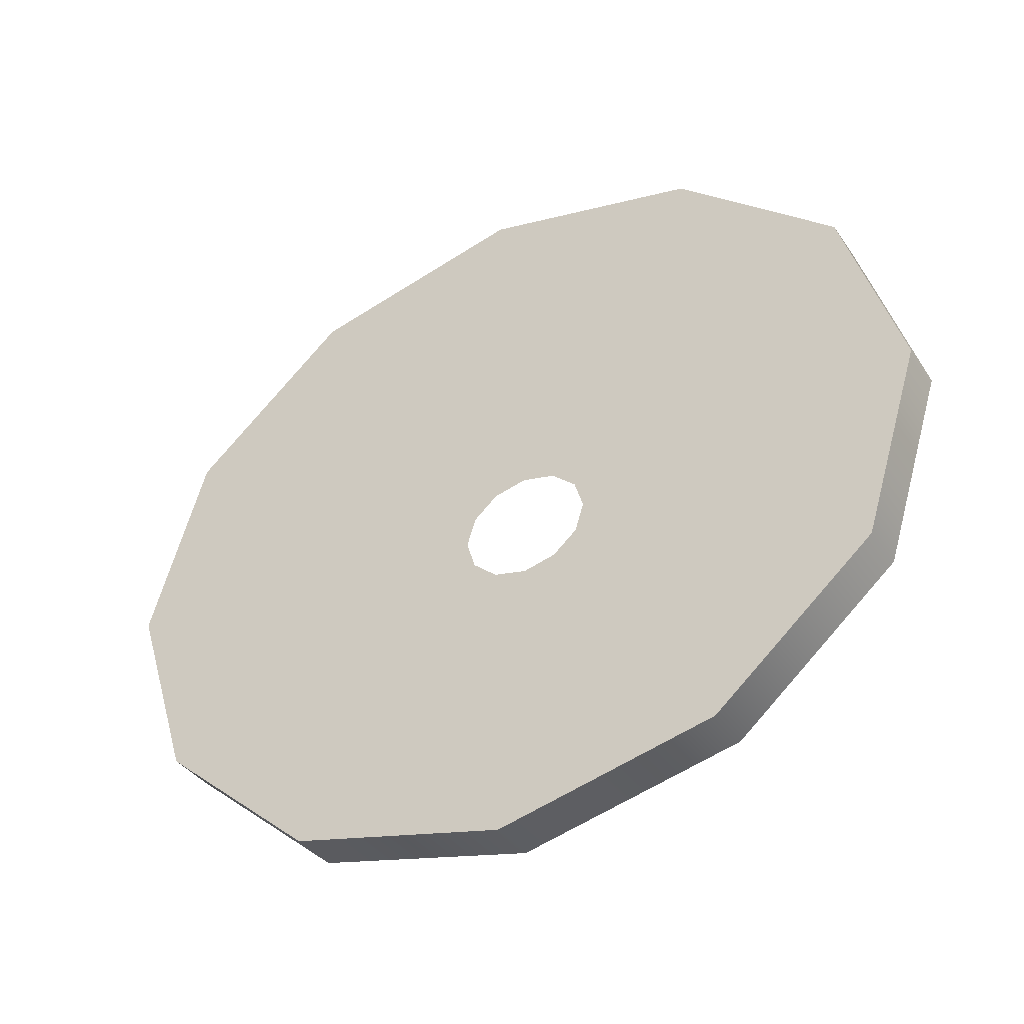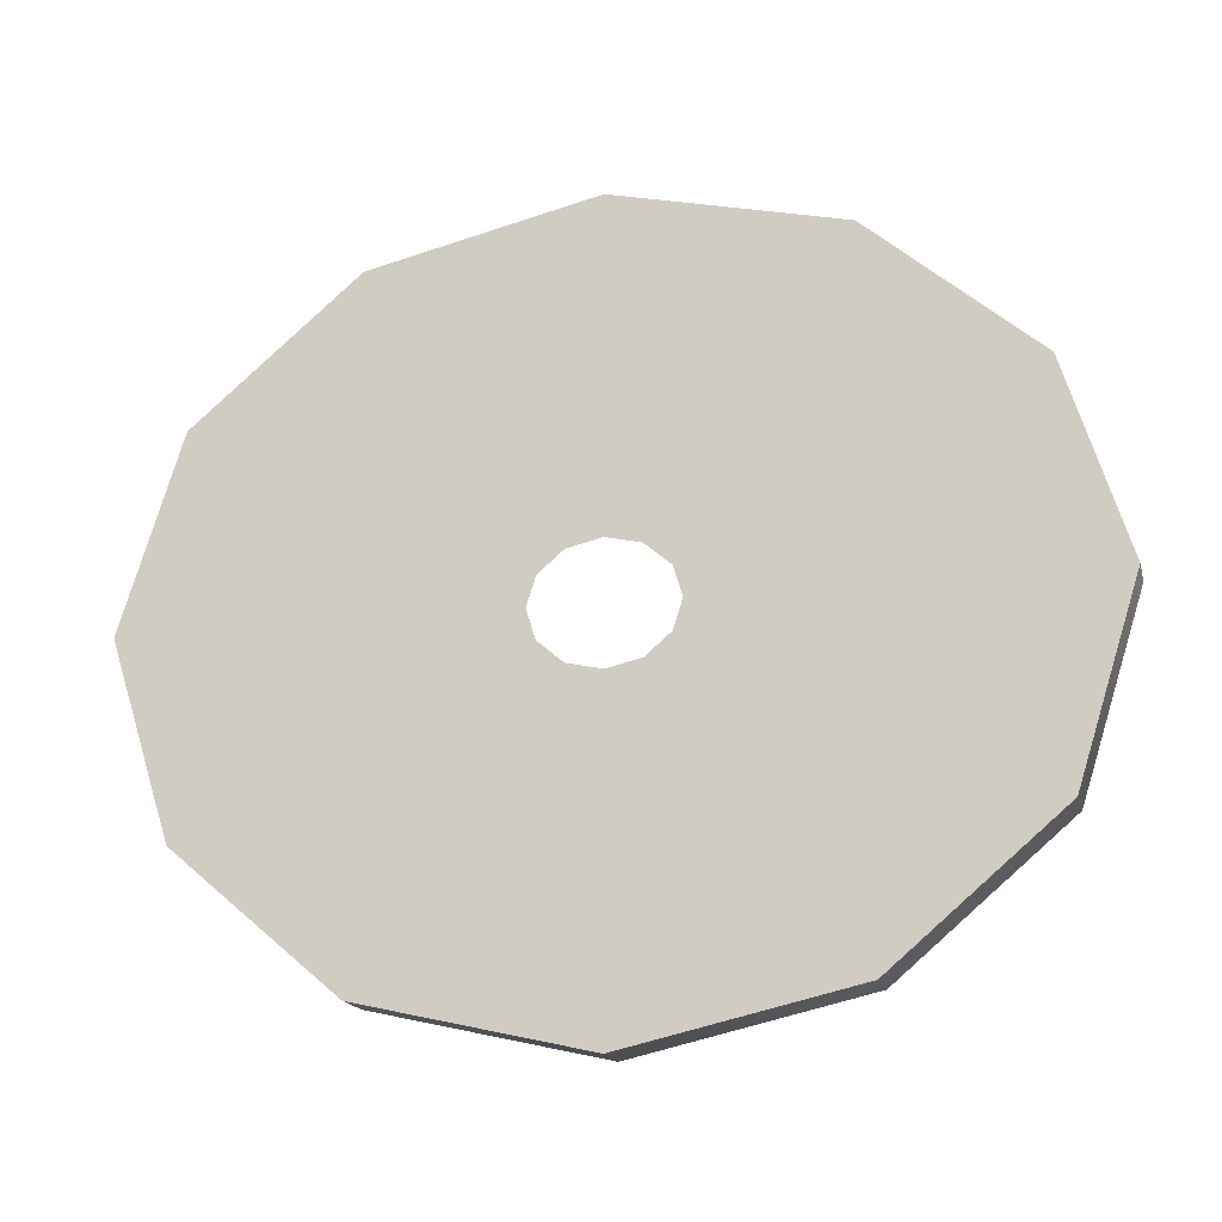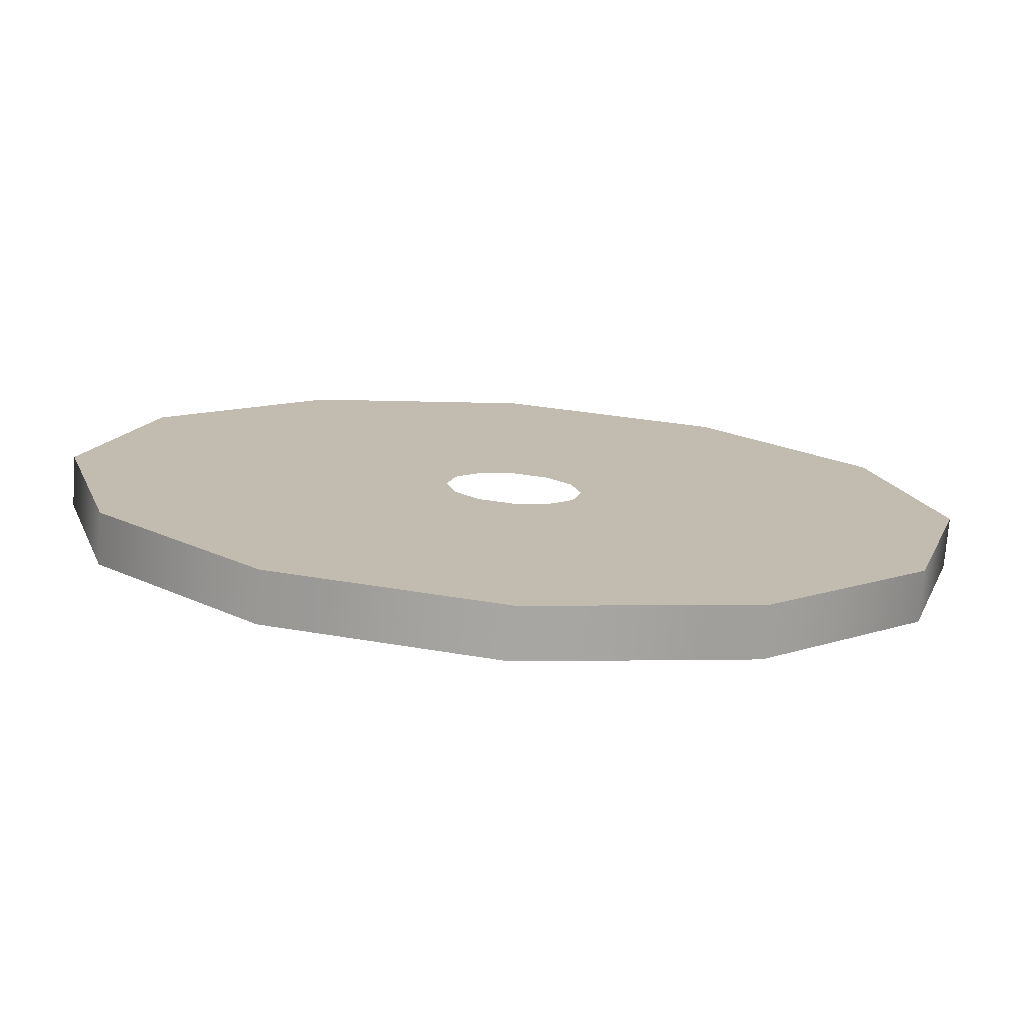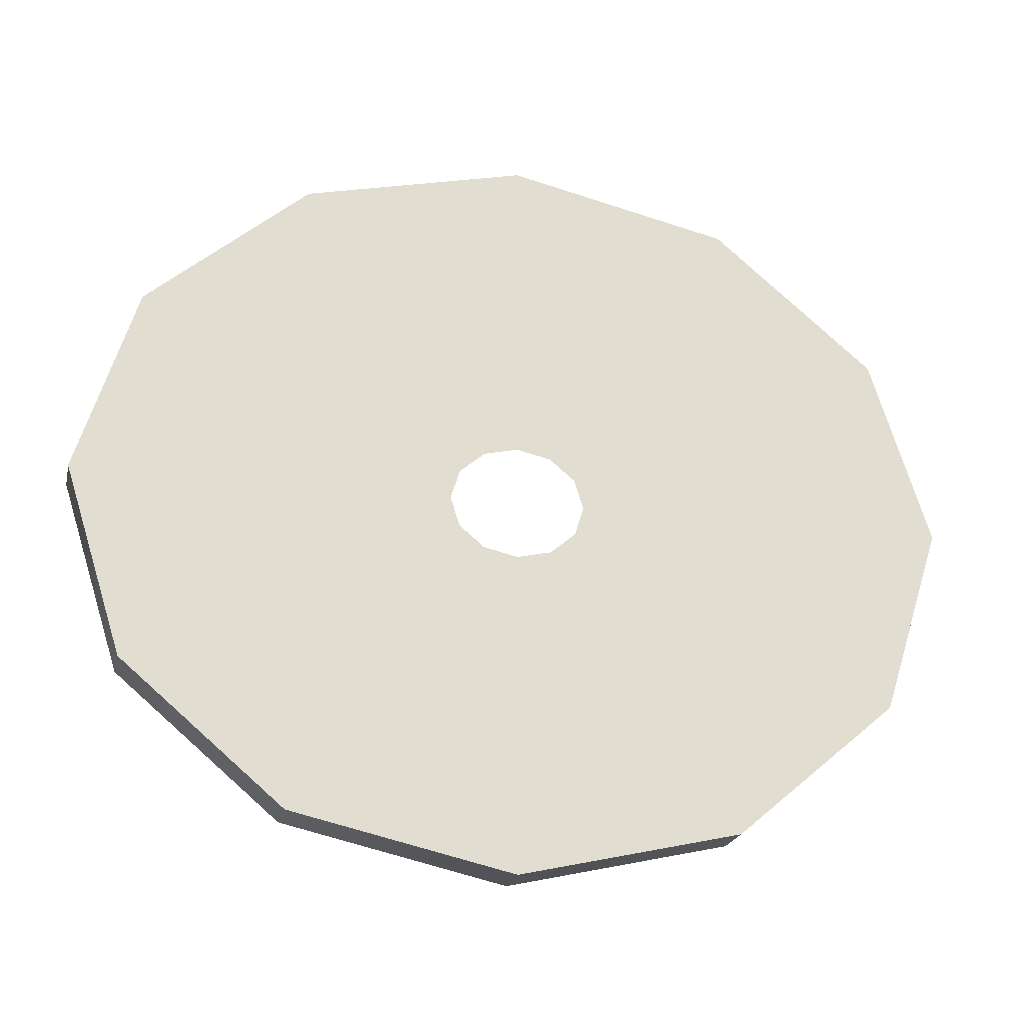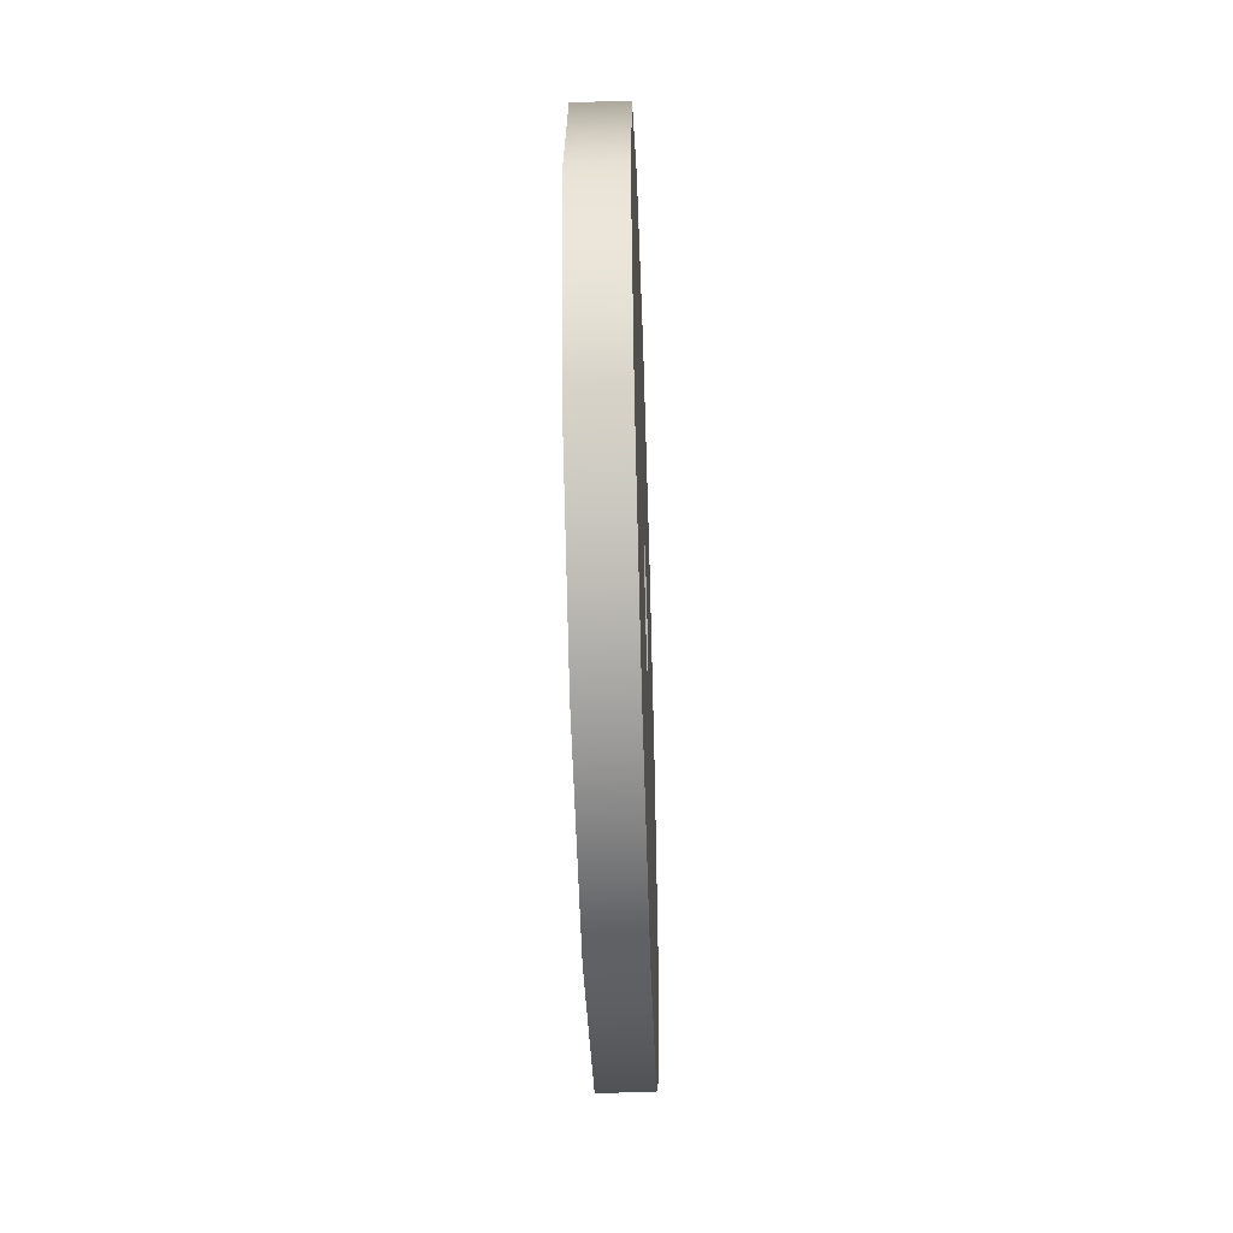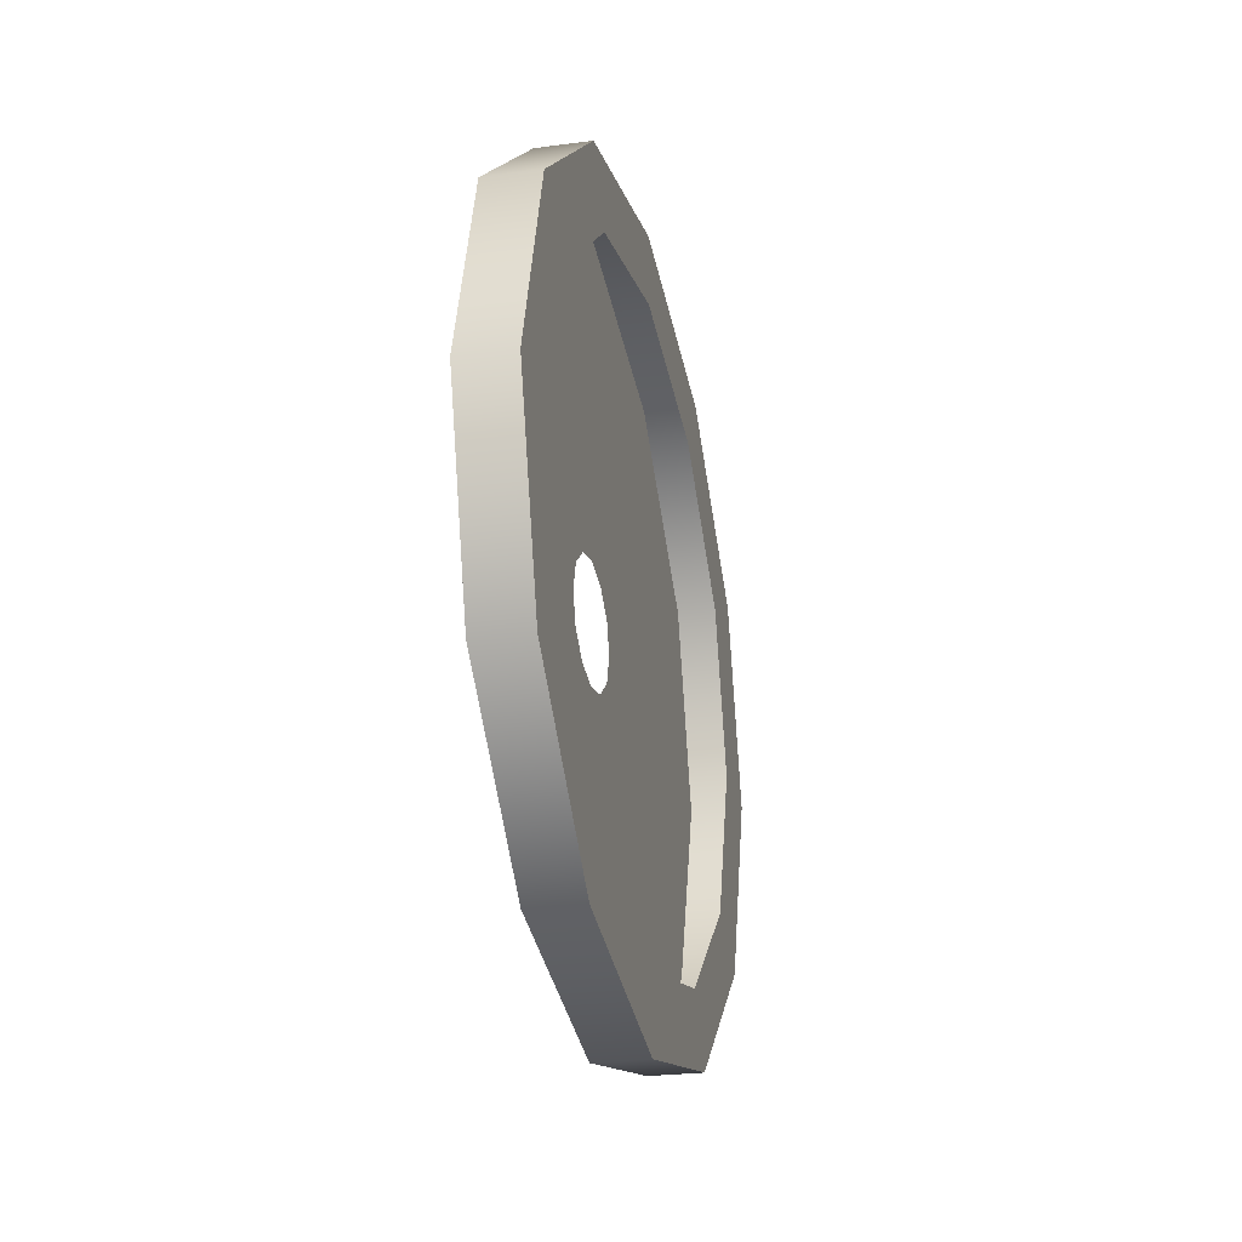
<metadata>
{"format":"obj","ext":"obj","renderer":"f3d","projection":"perspective","resolution":1024,"background":"white","views":[{"elev":-37.4,"azim":120.5,"up":"+Y"},{"elev":-17.2,"azim":-76.2,"up":"+Y"},{"elev":-74.1,"azim":-94.2,"up":"+Y"},{"elev":-22.0,"azim":-102.5,"up":"+Y"},{"elev":-47.1,"azim":-178.1,"up":"+Y"},{"elev":-25.3,"azim":12.2,"up":"+Y"}]}
</metadata>
<code>
o #ID741
v 0.322 -0.2673 -0.2788
v 0.3184 -0.2709 -0.2627
v 0.3184 -0.2673 -0.2788
v 0.322 -0.2709 -0.2627
v 0.322 -0.2709 -0.2627
v 0.322 -0.2673 -0.2788
v 0.3184 -0.2709 -0.2627
v 0.3184 -0.2673 -0.2788
v 0.3184 -0.2163 -0.2627
v 0.3184 -0.2436 -0.2578
v 0.3184 -0.2199 -0.2467
v 0.3184 -0.2415 -0.2584
v 0.3184 -0.24 -0.2602
v 0.3184 -0.2394 -0.2627
v 0.3184 -0.2199 -0.2788
v 0.3184 -0.24 -0.2652
v 0.3184 -0.2415 -0.267
v 0.3184 -0.2436 -0.2676
v 0.3184 -0.2673 -0.2788
v 0.3184 -0.2573 -0.2905
v 0.3184 -0.2299 -0.2905
v 0.3184 -0.2436 -0.2948
v 0.3184 -0.2299 -0.2349
v 0.3184 -0.2573 -0.2349
v 0.3184 -0.2436 -0.2306
v 0.3184 -0.2673 -0.2467
v 0.3184 -0.2709 -0.2627
v 0.3184 -0.2457 -0.2584
v 0.3184 -0.2472 -0.2602
v 0.3184 -0.2478 -0.2627
v 0.3184 -0.2472 -0.2652
v 0.3184 -0.2457 -0.267
v 0.3184 -0.2436 -0.2676
v 0.3184 -0.2457 -0.267
v 0.3184 -0.2673 -0.2788
v 0.3184 -0.2472 -0.2652
v 0.3184 -0.2709 -0.2627
v 0.3184 -0.2478 -0.2627
v 0.3184 -0.2472 -0.2602
v 0.3184 -0.2457 -0.2584
v 0.3184 -0.2436 -0.2578
v 0.3184 -0.2199 -0.2467
v 0.3184 -0.2673 -0.2467
v 0.3184 -0.2299 -0.2349
v 0.3184 -0.2573 -0.2349
v 0.3184 -0.2436 -0.2306
v 0.3184 -0.2436 -0.2948
v 0.3184 -0.2299 -0.2905
v 0.3184 -0.2573 -0.2905
v 0.3184 -0.2199 -0.2788
v 0.3184 -0.2415 -0.267
v 0.3184 -0.24 -0.2652
v 0.3184 -0.2394 -0.2627
v 0.3184 -0.2163 -0.2627
v 0.3184 -0.24 -0.2602
v 0.3184 -0.2415 -0.2584
v 0.322 -0.2573 -0.2905
v 0.3184 -0.2573 -0.2905
v 0.322 -0.2573 -0.2905
v 0.3184 -0.2573 -0.2905
v 0.322 -0.2573 -0.2349
v 0.322 -0.2299 -0.2349
v 0.322 -0.2436 -0.2306
v 0.322 -0.2436 -0.2366
v 0.322 -0.2547 -0.2401
v 0.322 -0.2673 -0.2467
v 0.322 -0.2628 -0.2497
v 0.322 -0.2709 -0.2627
v 0.322 -0.2658 -0.2627
v 0.322 -0.2673 -0.2788
v 0.322 -0.2628 -0.2757
v 0.322 -0.2547 -0.2853
v 0.322 -0.2573 -0.2905
v 0.322 -0.2436 -0.2888
v 0.322 -0.2325 -0.2401
v 0.322 -0.2199 -0.2467
v 0.322 -0.2244 -0.2497
v 0.322 -0.2163 -0.2627
v 0.322 -0.2214 -0.2627
v 0.322 -0.2244 -0.2757
v 0.322 -0.2199 -0.2788
v 0.322 -0.2325 -0.2853
v 0.322 -0.2299 -0.2905
v 0.322 -0.2436 -0.2948
v 0.322 -0.2436 -0.2948
v 0.322 -0.2573 -0.2905
v 0.322 -0.2299 -0.2905
v 0.322 -0.2436 -0.2888
v 0.322 -0.2325 -0.2853
v 0.322 -0.2199 -0.2788
v 0.322 -0.2244 -0.2757
v 0.322 -0.2163 -0.2627
v 0.322 -0.2214 -0.2627
v 0.322 -0.2244 -0.2497
v 0.322 -0.2199 -0.2467
v 0.322 -0.2325 -0.2401
v 0.322 -0.2436 -0.2366
v 0.322 -0.2299 -0.2349
v 0.322 -0.2547 -0.2853
v 0.322 -0.2673 -0.2788
v 0.322 -0.2628 -0.2757
v 0.322 -0.2658 -0.2627
v 0.322 -0.2709 -0.2627
v 0.322 -0.2628 -0.2497
v 0.322 -0.2673 -0.2467
v 0.322 -0.2547 -0.2401
v 0.322 -0.2573 -0.2349
v 0.322 -0.2436 -0.2306
v 0.3184 -0.2673 -0.2467
v 0.322 -0.2673 -0.2467
v 0.322 -0.2673 -0.2467
v 0.3184 -0.2673 -0.2467
v 0.3184 -0.2436 -0.2948
v 0.322 -0.2436 -0.2948
v 0.322 -0.2436 -0.2948
v 0.3184 -0.2436 -0.2948
v 0.322 -0.2573 -0.2349
v 0.3184 -0.2573 -0.2349
v 0.3184 -0.2573 -0.2349
v 0.322 -0.2573 -0.2349
v 0.322 -0.2436 -0.2306
v 0.3184 -0.2436 -0.2306
v 0.3184 -0.2436 -0.2306
v 0.322 -0.2436 -0.2306
v 0.322 -0.2299 -0.2349
v 0.3184 -0.2299 -0.2349
v 0.3184 -0.2299 -0.2349
v 0.322 -0.2299 -0.2349
v 0.3184 -0.2199 -0.2467
v 0.322 -0.2199 -0.2467
v 0.322 -0.2199 -0.2467
v 0.3184 -0.2199 -0.2467
v 0.3184 -0.2163 -0.2627
v 0.322 -0.2163 -0.2627
v 0.322 -0.2163 -0.2627
v 0.3184 -0.2163 -0.2627
v 0.3184 -0.2199 -0.2788
v 0.322 -0.2199 -0.2788
v 0.322 -0.2199 -0.2788
v 0.3184 -0.2199 -0.2788
v 0.322 -0.2299 -0.2905
v 0.3184 -0.2299 -0.2905
v 0.322 -0.2299 -0.2905
v 0.3184 -0.2299 -0.2905
f 1 2 3
f 2 1 4
f 5 6 7
f 8 7 6
f 9 10 11
f 10 9 12
f 12 9 13
f 13 9 14
f 14 9 15
f 14 15 16
f 16 15 17
f 17 15 18
f 18 15 19
f 19 15 20
f 20 15 21
f 20 21 22
f 23 24 25
f 24 23 26
f 26 23 11
f 26 11 27
f 27 11 10
f 27 10 28
f 27 28 29
f 27 29 30
f 27 30 31
f 27 31 19
f 19 31 32
f 19 32 18
f 33 34 35
f 34 36 35
f 35 36 37
f 36 38 37
f 38 39 37
f 39 40 37
f 40 41 37
f 41 42 37
f 37 42 43
f 42 44 43
f 43 44 45
f 46 45 44
f 47 48 49
f 48 50 49
f 49 50 35
f 35 50 33
f 33 50 51
f 51 50 52
f 52 50 53
f 50 54 53
f 53 54 55
f 55 54 56
f 56 54 41
f 42 41 54
f 57 3 58
f 3 57 1
f 6 59 8
f 60 8 59
f 61 62 63
f 62 61 64
f 64 61 65
f 65 61 66
f 65 66 67
f 67 66 68
f 67 68 69
f 69 68 70
f 69 70 71
f 71 70 72
f 72 70 73
f 72 73 74
f 62 75 76
f 75 62 64
f 76 75 77
f 76 77 78
f 78 77 79
f 78 79 80
f 78 80 81
f 81 80 82
f 81 82 83
f 83 82 74
f 83 74 73
f 83 73 84
f 85 86 87
f 86 88 87
f 88 89 87
f 87 89 90
f 89 91 90
f 90 91 92
f 91 93 92
f 93 94 92
f 92 94 95
f 94 96 95
f 97 98 96
f 95 96 98
f 88 86 99
f 86 100 99
f 99 100 101
f 101 100 102
f 100 103 102
f 102 103 104
f 103 105 104
f 104 105 106
f 105 107 106
f 106 107 97
f 97 107 98
f 108 98 107
f 4 109 2
f 109 4 110
f 111 5 112
f 7 112 5
f 113 57 58
f 57 113 114
f 115 116 59
f 60 59 116
f 117 109 110
f 109 117 118
f 119 120 112
f 111 112 120
f 121 118 117
f 118 121 122
f 123 124 119
f 120 119 124
f 125 122 121
f 122 125 126
f 127 128 123
f 124 123 128
f 125 129 126
f 129 125 130
f 131 128 132
f 127 132 128
f 130 133 129
f 133 130 134
f 135 131 136
f 132 136 131
f 134 137 133
f 137 134 138
f 139 135 140
f 136 140 135
f 137 141 142
f 141 137 138
f 139 140 143
f 144 143 140
f 142 114 113
f 114 142 141
f 143 144 115
f 116 115 144

</code>
